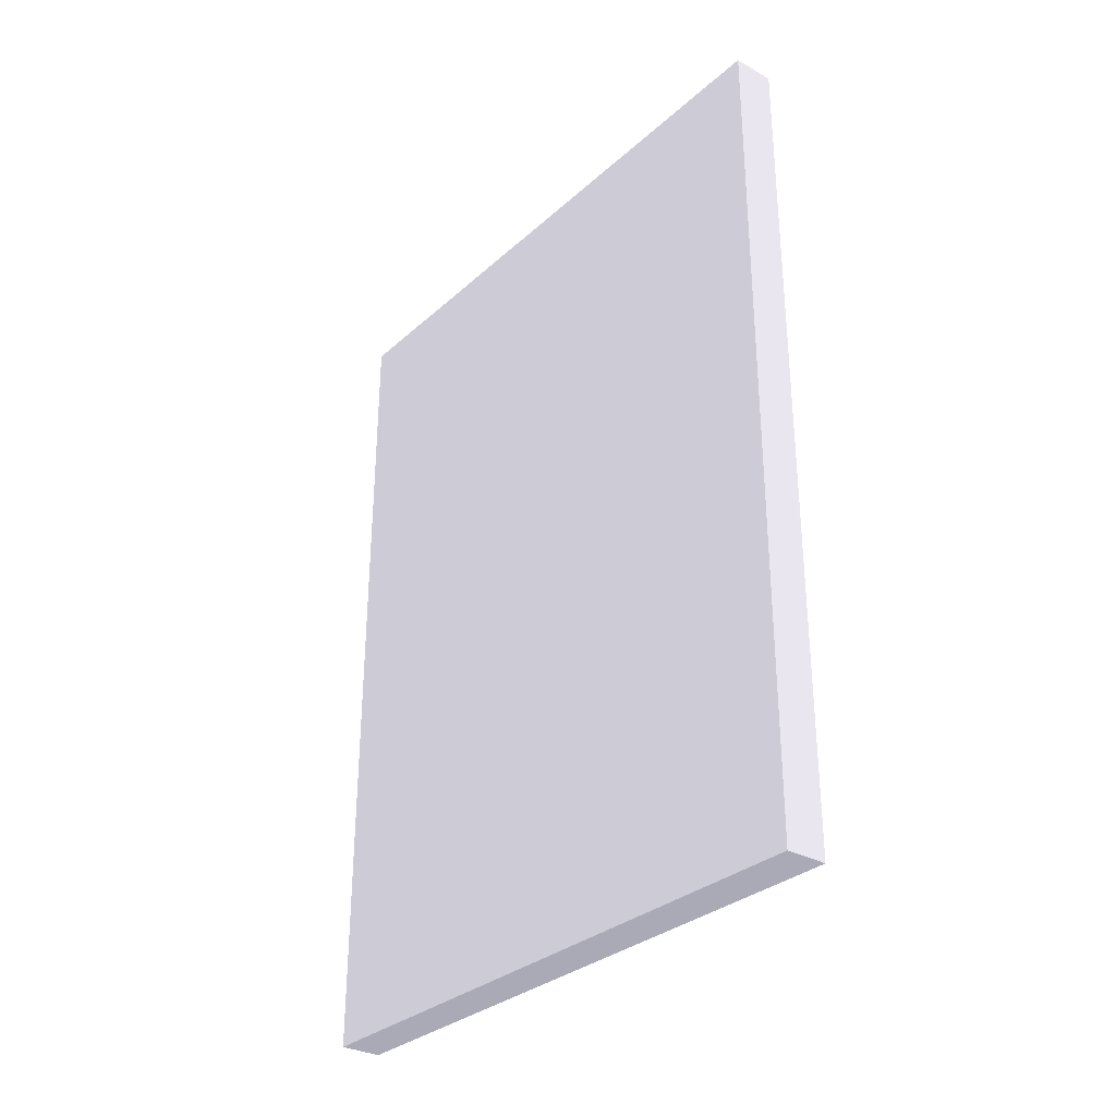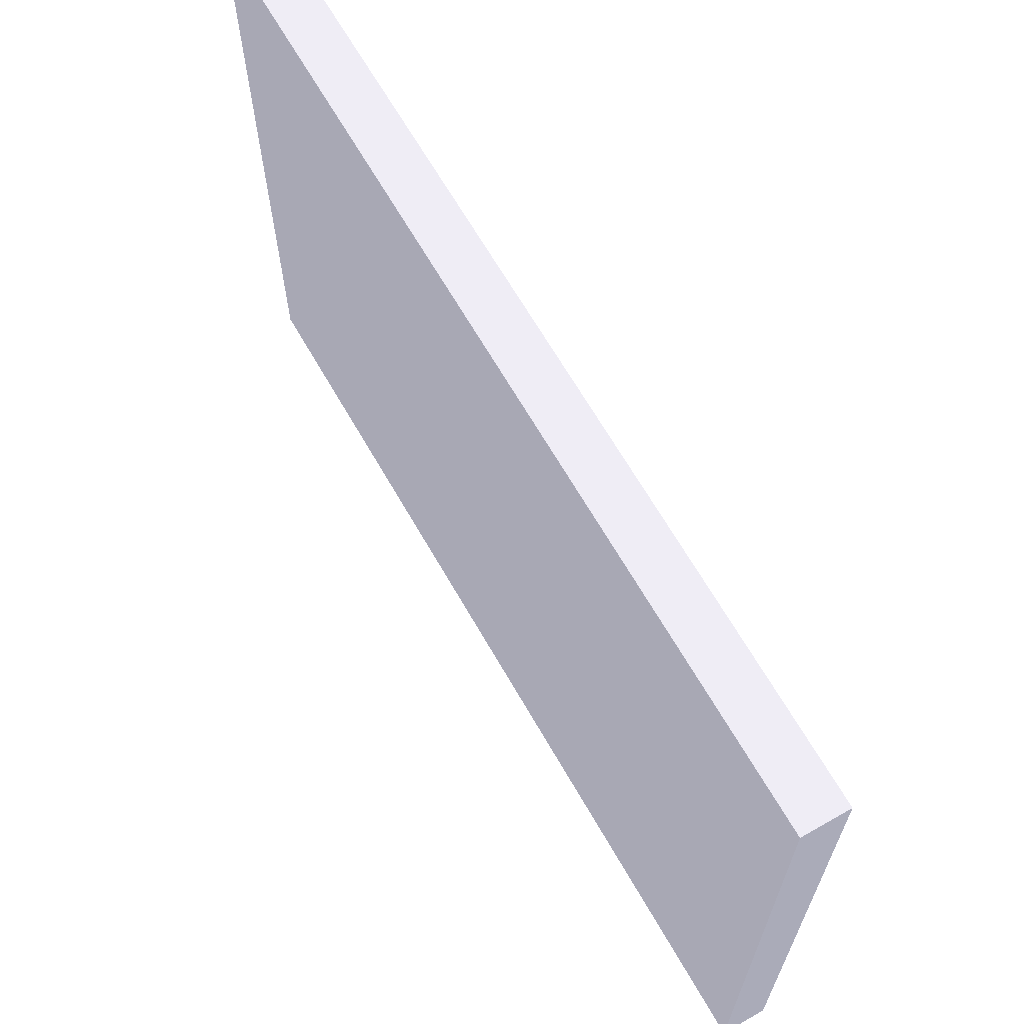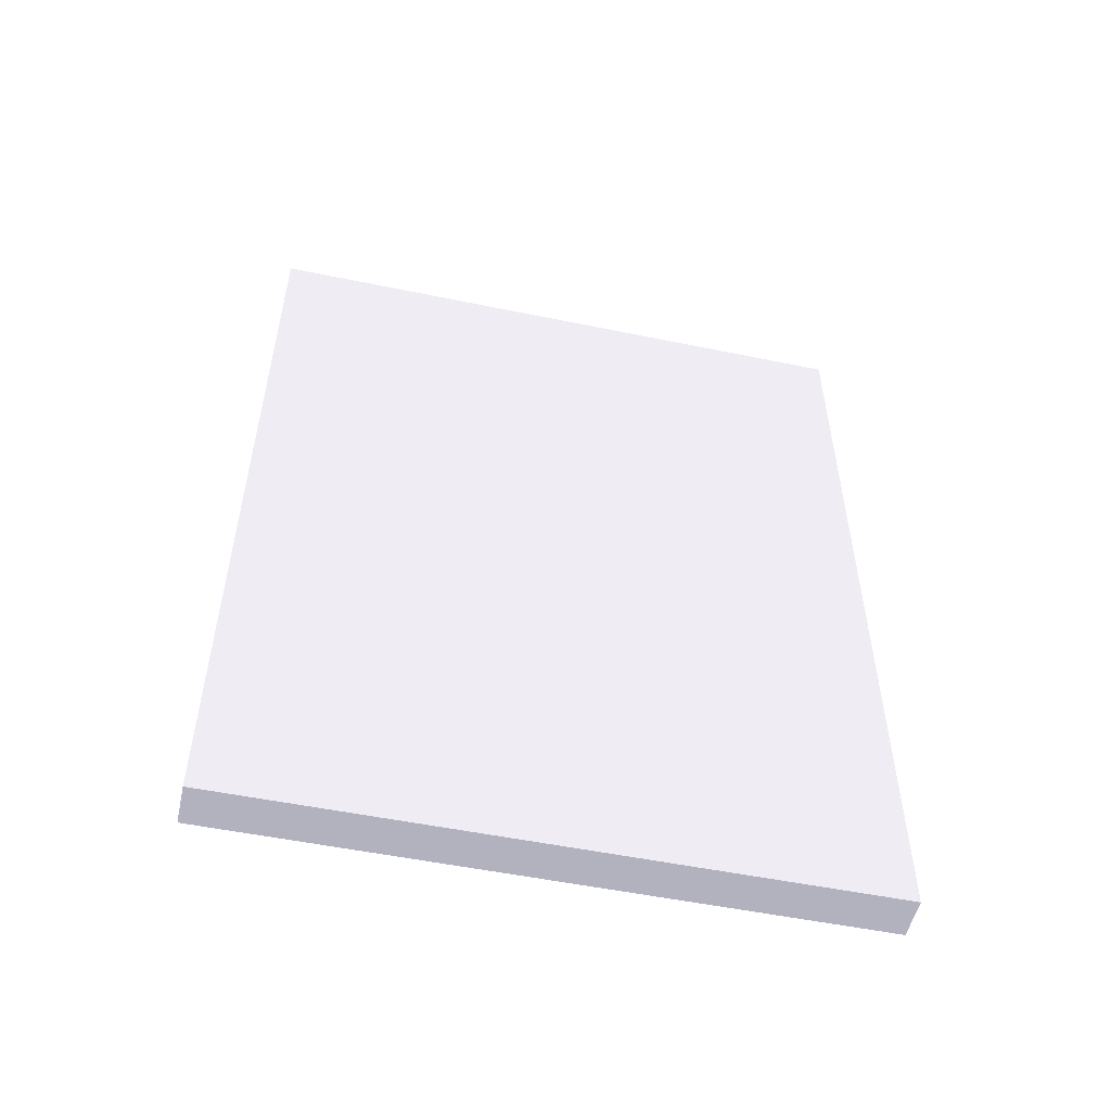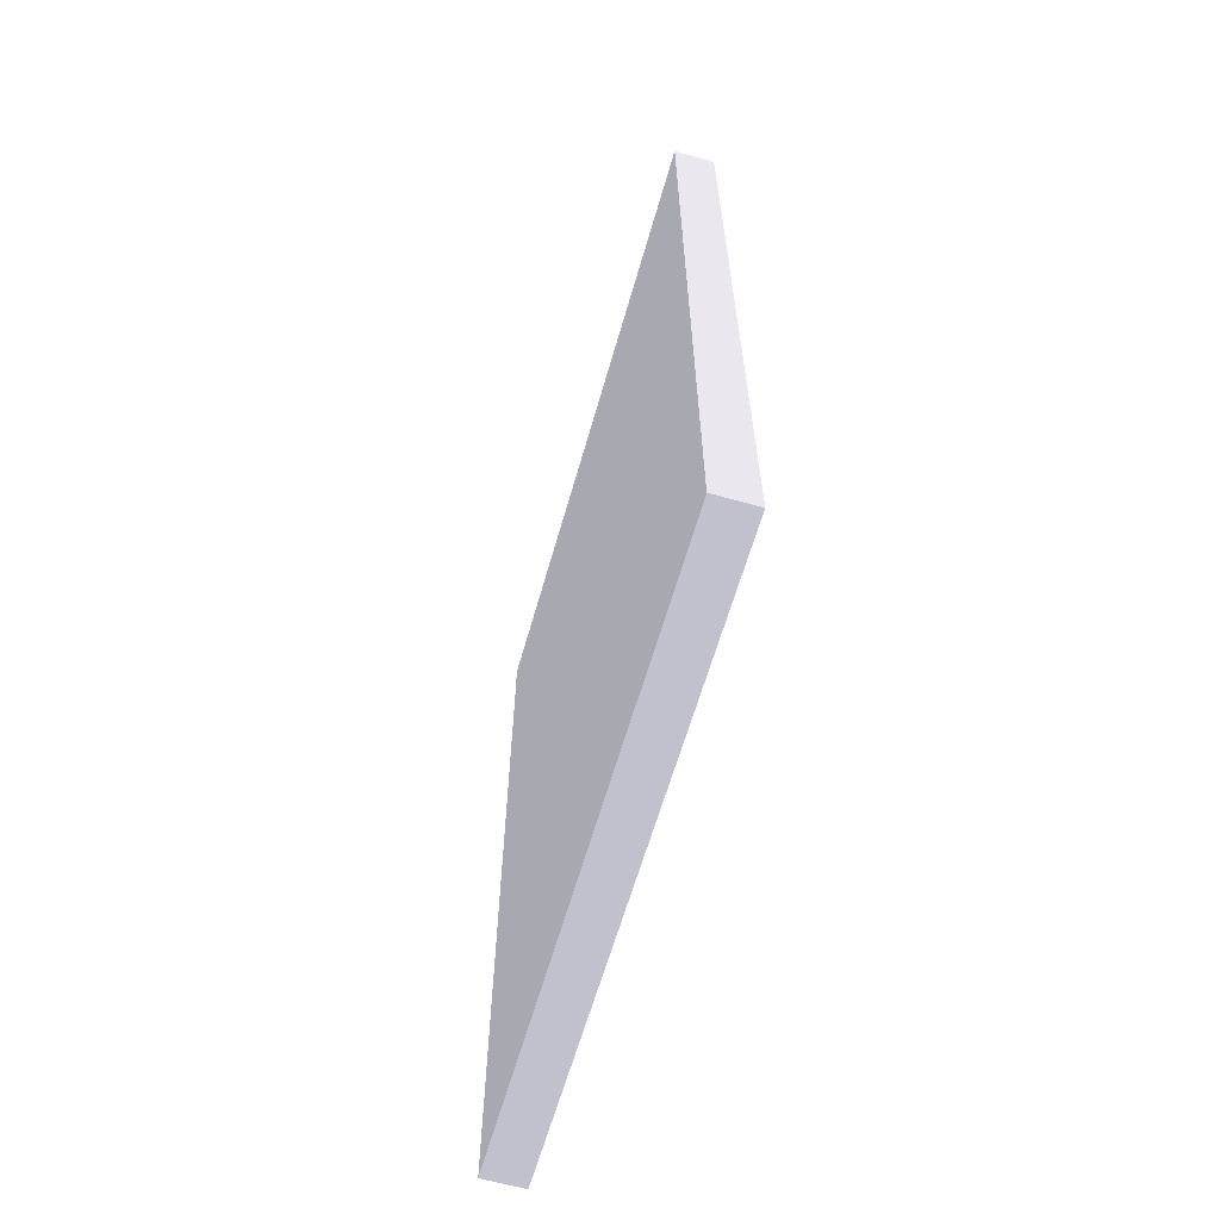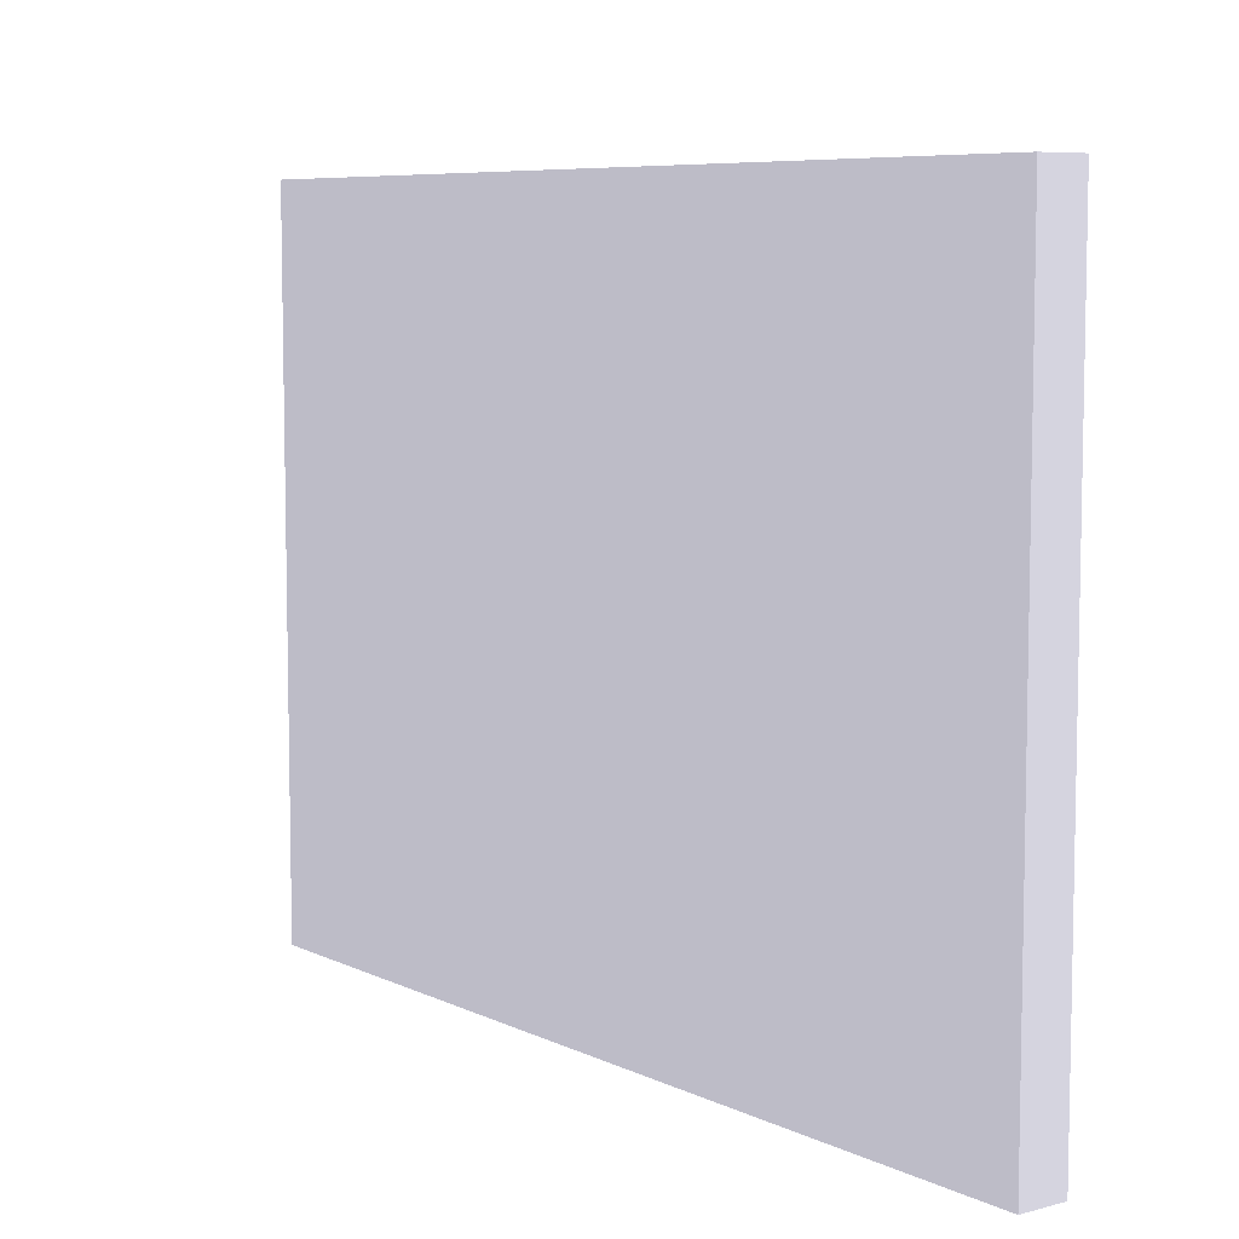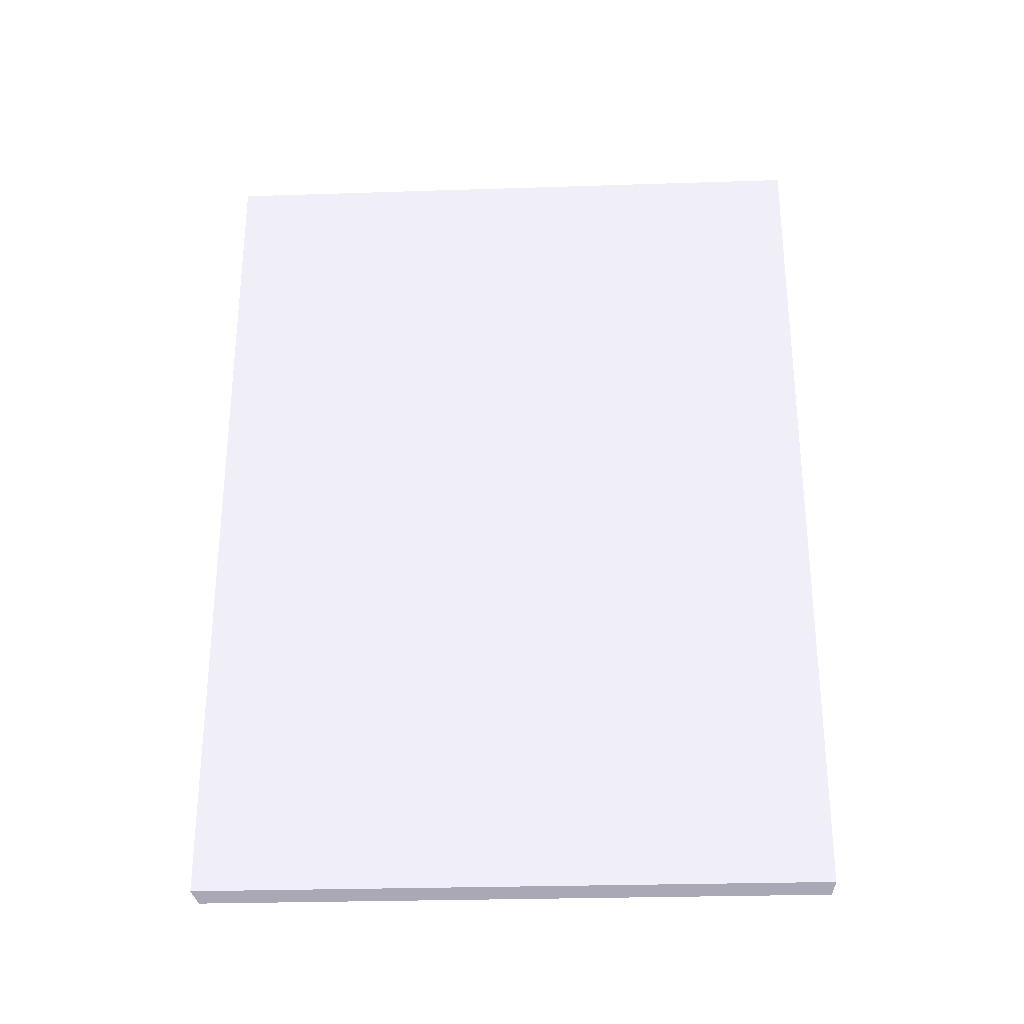
<metadata>
{"format":"obj","ext":"obj","renderer":"f3d","projection":"perspective","resolution":1024,"background":"white","views":[{"elev":-31.2,"azim":141.4,"up":"+Y"},{"elev":66.0,"azim":150.2,"up":"+Z"},{"elev":-52.6,"azim":77.5,"up":"+Y"},{"elev":-62.8,"azim":-15.9,"up":"+Y"},{"elev":7.3,"azim":143.0,"up":"+Z"},{"elev":-28.2,"azim":92.8,"up":"+Y"}]}
</metadata>
<code>
g window3
v 1.447 5.253 4.455 0.4941 0.4941 0.5255
v 1.447 5.253 2.955 0.4941 0.4941 0.5255
v 1.447 3.228 2.955 0.4941 0.4941 0.5255
v 1.447 3.228 4.455 0.4941 0.4941 0.5255
v 1.547 5.253 2.955 0.4941 0.4941 0.5255
v 1.547 5.253 4.455 0.4941 0.4941 0.5255
v 1.547 3.228 4.455 0.4941 0.4941 0.5255
v 1.547 3.228 2.955 0.4941 0.4941 0.5255
f 1 2 3
f 3 4 1
f 5 2 1
f 1 6 5
f 7 8 5
f 5 6 7
f 1 4 7
f 7 6 1
f 7 4 3
f 3 8 7
f 8 3 2
f 2 5 8

</code>
